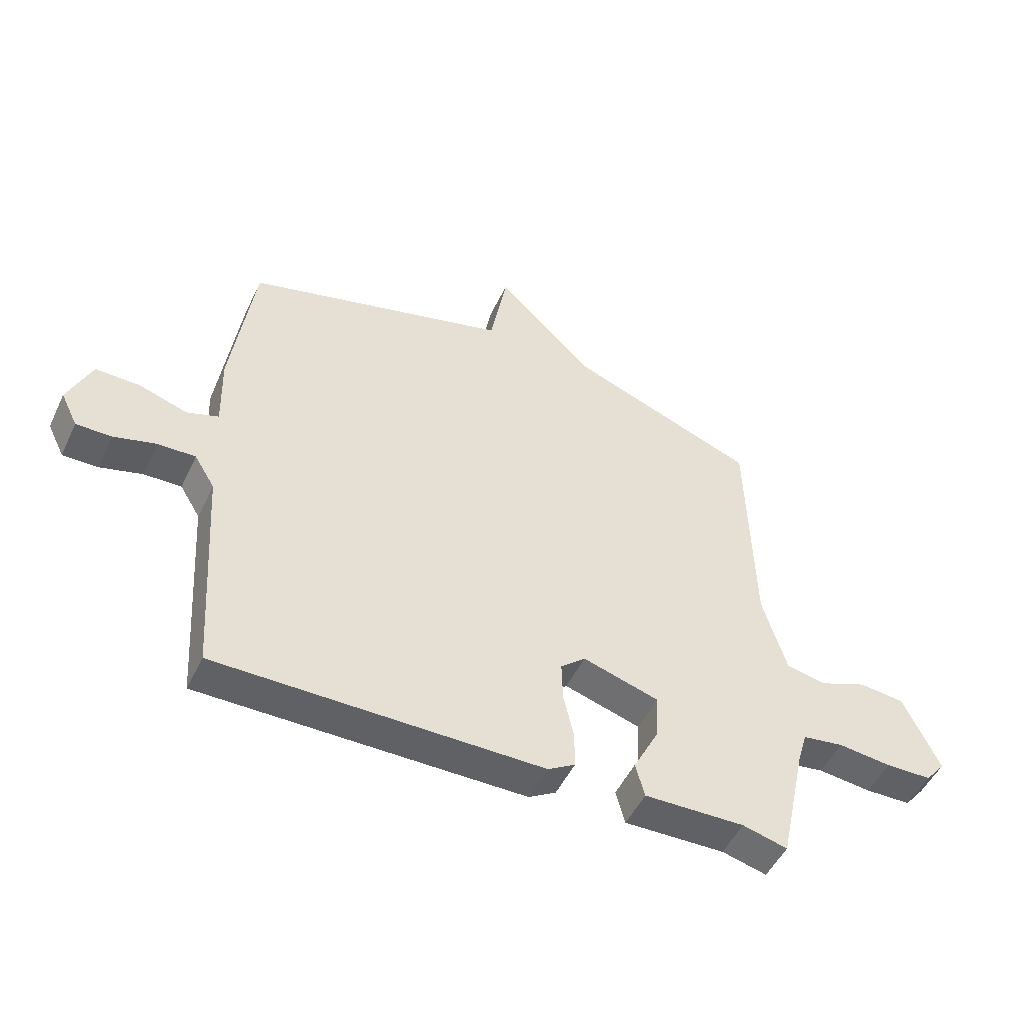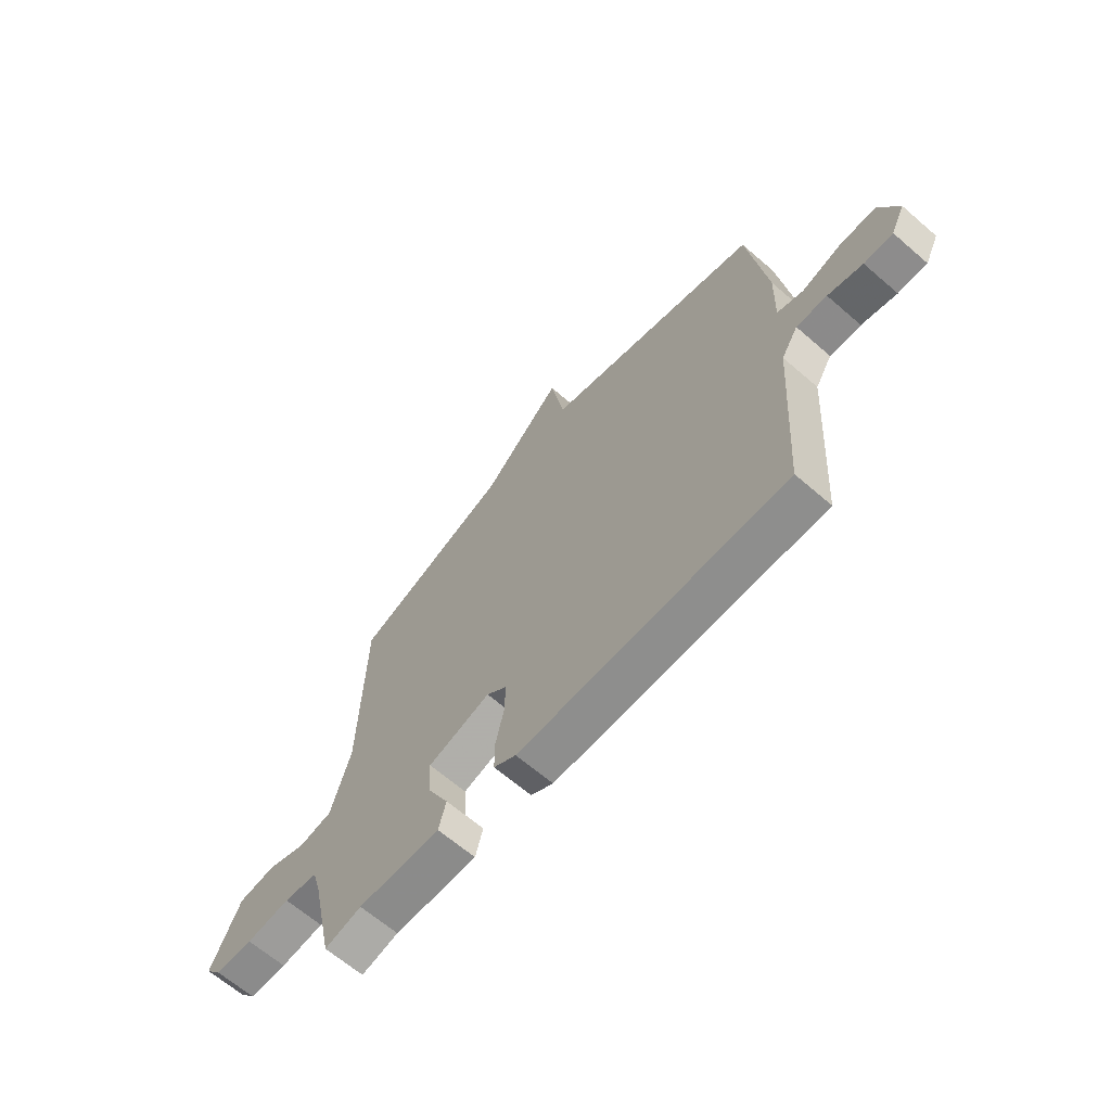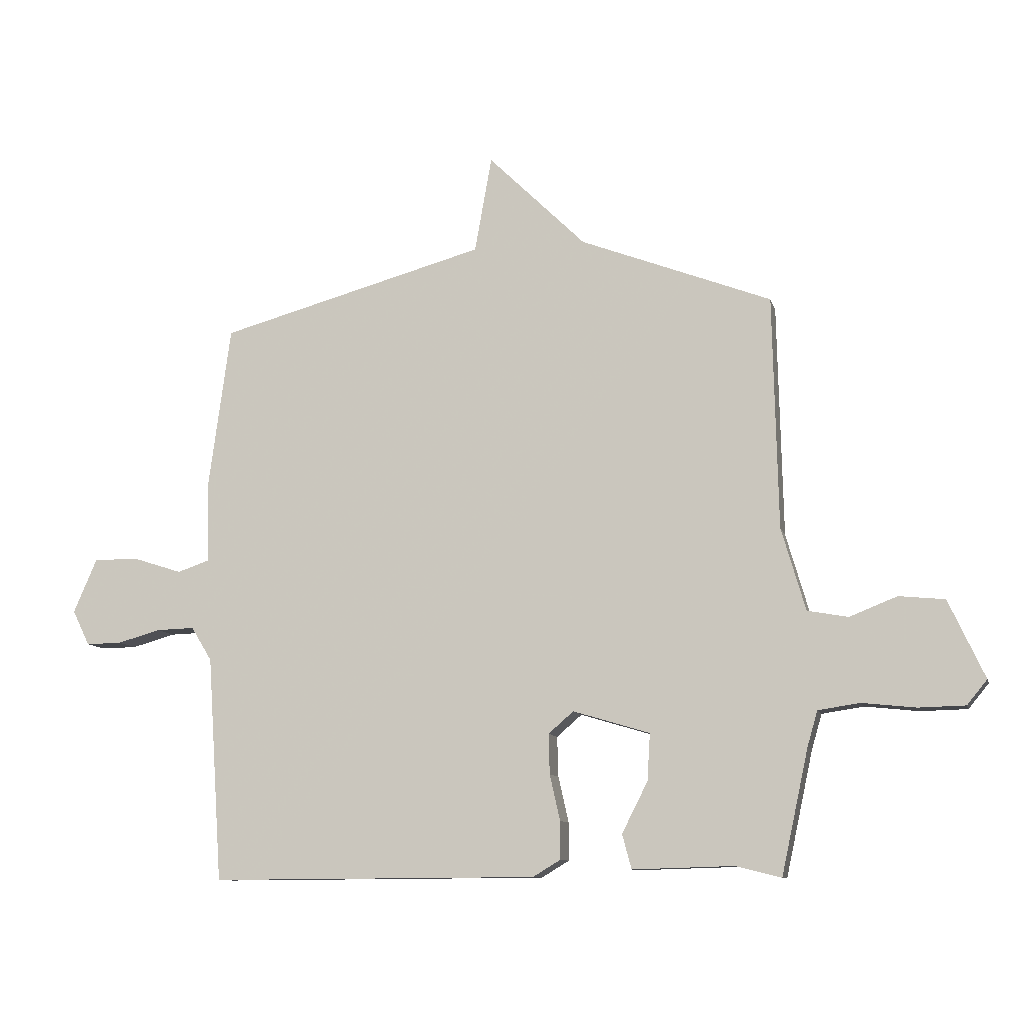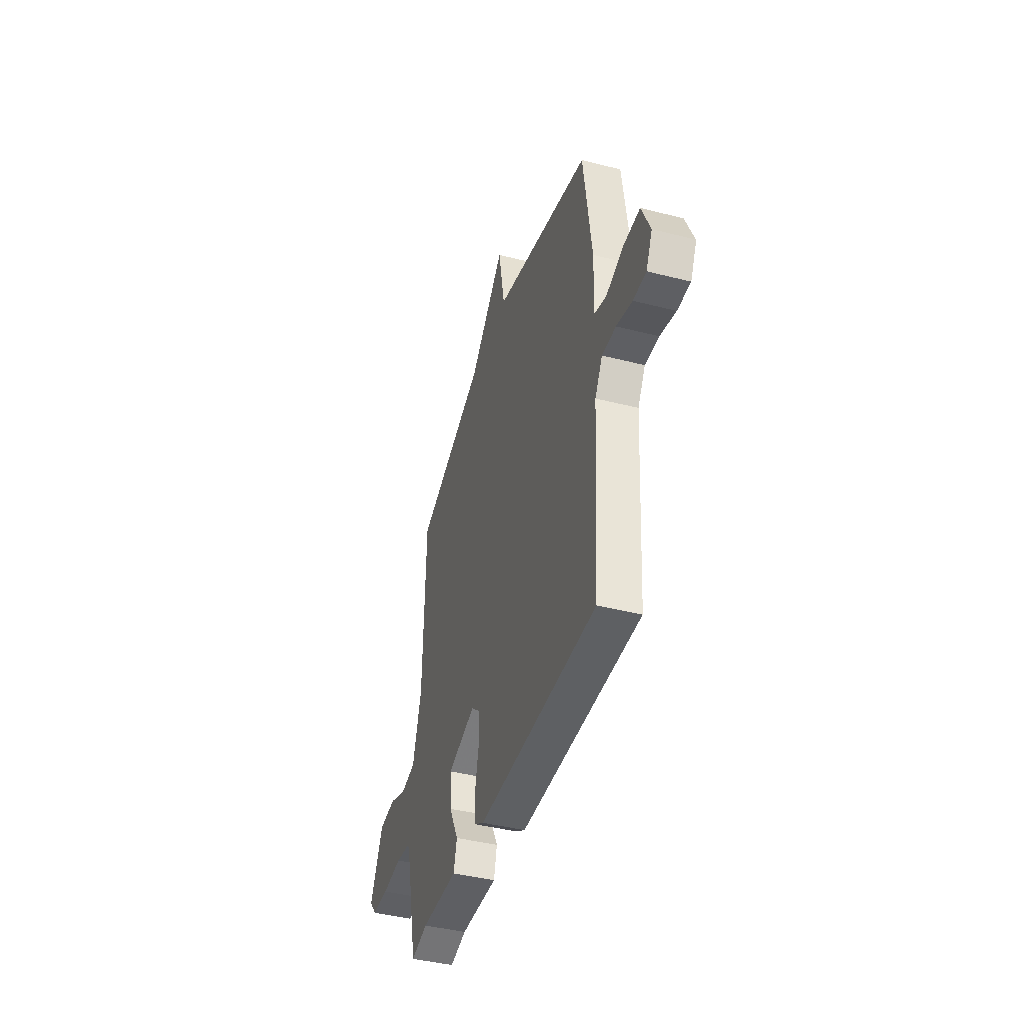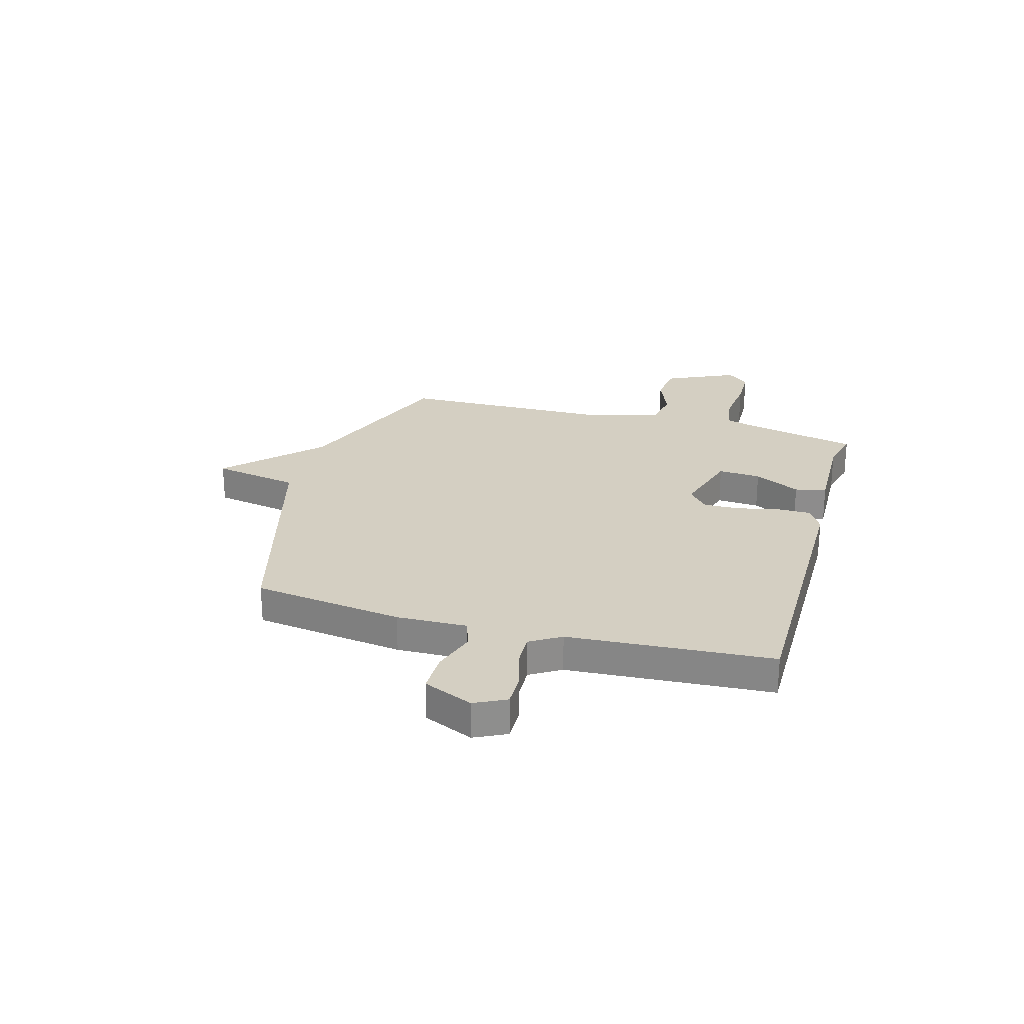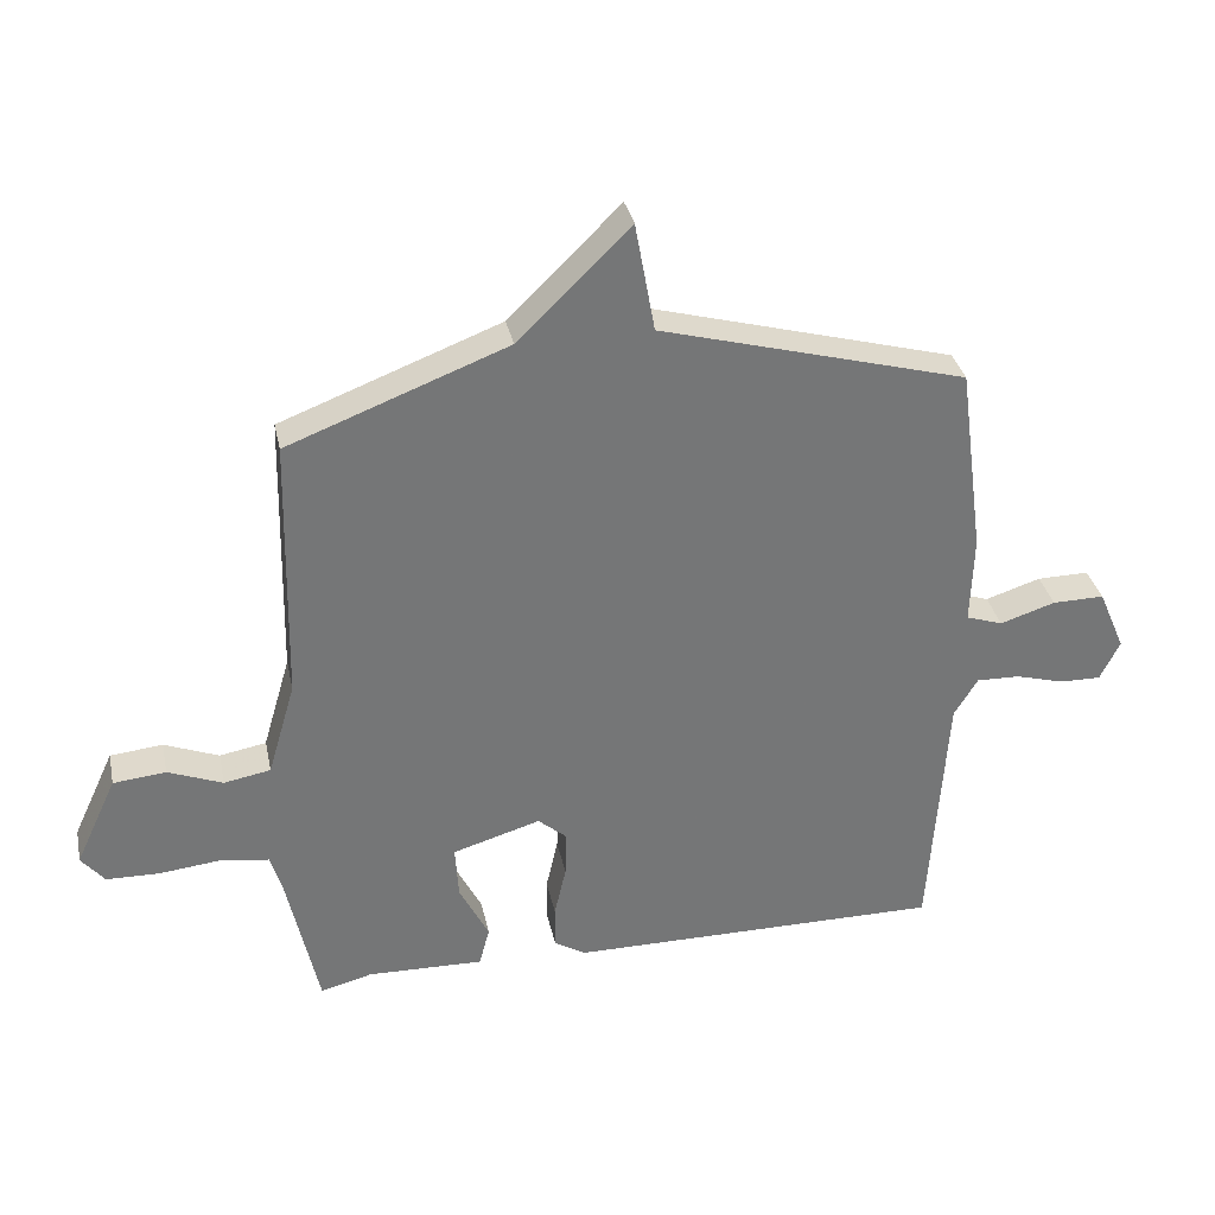
<metadata>
{"format":"obj","ext":"obj","renderer":"f3d","projection":"perspective","resolution":1024,"background":"white","views":[{"elev":-50.3,"azim":155.0,"up":"+Z"},{"elev":-65.1,"azim":49.0,"up":"+Z"},{"elev":-10.1,"azim":-166.5,"up":"+Z"},{"elev":-42.3,"azim":73.0,"up":"+Z"},{"elev":25.6,"azim":105.8,"up":"+Y"},{"elev":33.6,"azim":-11.9,"up":"+Z"}]}
</metadata>
<code>
v 0.5 0.07 0.5
v 0.539 0.07 0.211
v 0.535 0.07 0.075
v 0.591 0.07 0.056
v 0.675 0.07 0.083
v 0.754 0.07 0.084
v 0.795 0.07 -0.011
v 0.765 0.07 -0.072
v 0.703 0.07 -0.071
v 0.628 0.07 -0.05
v 0.562 0.07 -0.048
v 0.526 0.07 -0.107
v 0.5 0.07 -0.5
v -0.072 0.07 -0.497
v -0.12 0.07 -0.468
v -0.12 0.07 -0.402
v -0.102 0.07 -0.322
v -0.1 0.07 -0.252
v -0.144 0.07 -0.214
v -0.278 0.07 -0.254
v -0.273 0.07 -0.336
v -0.228 0.07 -0.425
v -0.244 0.07 -0.485
v -0.421 0.07 -0.48
v -0.5 0.07 -0.5
v -0.547 0.07 -0.283
v -0.565 0.07 -0.221
v -0.638 0.07 -0.21
v -0.732 0.07 -0.22
v -0.813 0.07 -0.218
v -0.848 0.07 -0.175
v -0.785 0.07 -0.039
v -0.705 0.07 -0.031
v -0.622 0.07 -0.064
v -0.551 0.07 -0.051
v -0.509 0.07 0.093
v -0.5 0.07 0.5
v -0.166 0.07 0.628
v 0.004 0.07 0.795
v 0.034 0.07 0.628
v 0.5 0 0.5
v 0.539 0 0.211
v 0.535 0 0.075
v 0.591 0 0.056
v 0.675 0 0.083
v 0.754 0 0.084
v 0.795 0 -0.011
v 0.765 0 -0.072
v 0.703 0 -0.071
v 0.628 0 -0.05
v 0.562 0 -0.048
v 0.526 0 -0.107
v 0.5 0 -0.5
v -0.072 0 -0.497
v -0.12 0 -0.468
v -0.12 0 -0.402
v -0.102 0 -0.322
v -0.1 0 -0.252
v -0.144 0 -0.214
v -0.278 0 -0.254
v -0.273 0 -0.336
v -0.228 0 -0.425
v -0.244 0 -0.485
v -0.421 0 -0.48
v -0.5 0 -0.5
v -0.547 0 -0.283
v -0.565 0 -0.221
v -0.638 0 -0.21
v -0.732 0 -0.22
v -0.813 0 -0.218
v -0.848 0 -0.175
v -0.785 0 -0.039
v -0.705 0 -0.031
v -0.622 0 -0.064
v -0.551 0 -0.051
v -0.509 0 0.093
v -0.5 0 0.5
v -0.166 0 0.628
v 0.004 0 0.795
v 0.034 0 0.628
f 38 39 40
f 1 2 3
f 40 1 3
f 38 40 3
f 37 38 3
f 36 37 3
f 35 36 3 4
f 34 35 4
f 32 33 34
f 31 32 34
f 30 31 34
f 29 30 34
f 28 29 34
f 27 28 34 4
f 26 27 4
f 24 25 26
f 23 24 26
f 22 23 26
f 21 22 26
f 20 21 26
f 19 20 26 4
f 4 5 6
f 19 4 6
f 18 19 6
f 17 18 6
f 15 16 17
f 14 15 17
f 13 14 17
f 12 13 17
f 11 12 17
f 11 17 6
f 10 11 6 7
f 7 8 9 10
f 80 79 78
f 43 42 41
f 43 41 80
f 43 80 78
f 43 78 77
f 43 77 76
f 44 43 76 75
f 44 75 74
f 74 73 72
f 74 72 71
f 74 71 70
f 74 70 69
f 74 69 68
f 44 74 68 67
f 44 67 66
f 66 65 64
f 66 64 63
f 66 63 62
f 66 62 61
f 66 61 60
f 44 66 60 59
f 46 45 44
f 46 44 59
f 46 59 58
f 46 58 57
f 57 56 55
f 57 55 54
f 57 54 53
f 57 53 52
f 57 52 51
f 46 57 51
f 47 46 51 50
f 50 49 48 47
f 1 41 42 2
f 2 42 43 3
f 3 43 44 4
f 4 44 45 5
f 5 45 46 6
f 6 46 47 7
f 7 47 48 8
f 8 48 49 9
f 9 49 50 10
f 10 50 51 11
f 11 51 52 12
f 12 52 53 13
f 13 53 54 14
f 14 54 55 15
f 15 55 56 16
f 16 56 57 17
f 17 57 58 18
f 18 58 59 19
f 19 59 60 20
f 20 60 61 21
f 21 61 62 22
f 22 62 63 23
f 23 63 64 24
f 24 64 65 25
f 25 65 66 26
f 26 66 67 27
f 27 67 68 28
f 28 68 69 29
f 29 69 70 30
f 30 70 71 31
f 31 71 72 32
f 32 72 73 33
f 33 73 74 34
f 34 74 75 35
f 35 75 76 36
f 36 76 77 37
f 37 77 78 38
f 38 78 79 39
f 39 79 80 40
f 40 80 41 1

</code>
